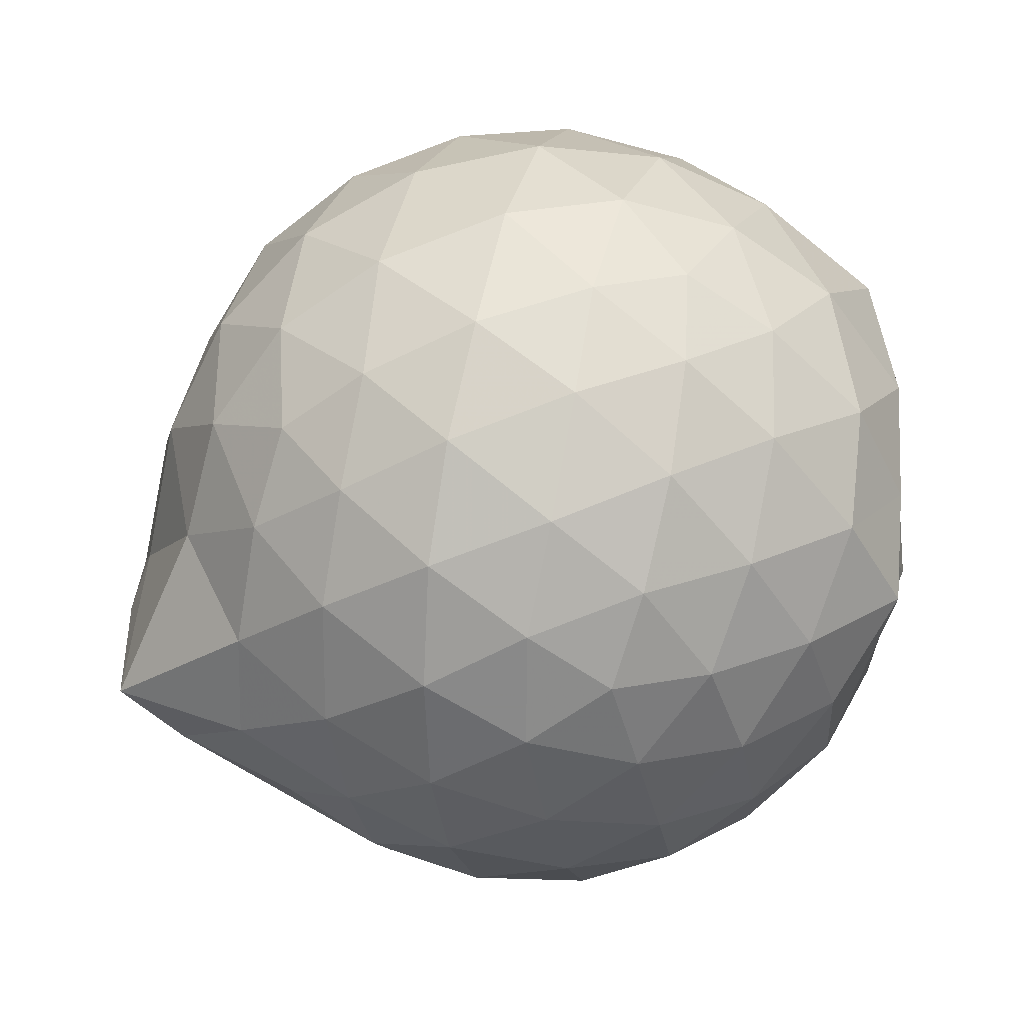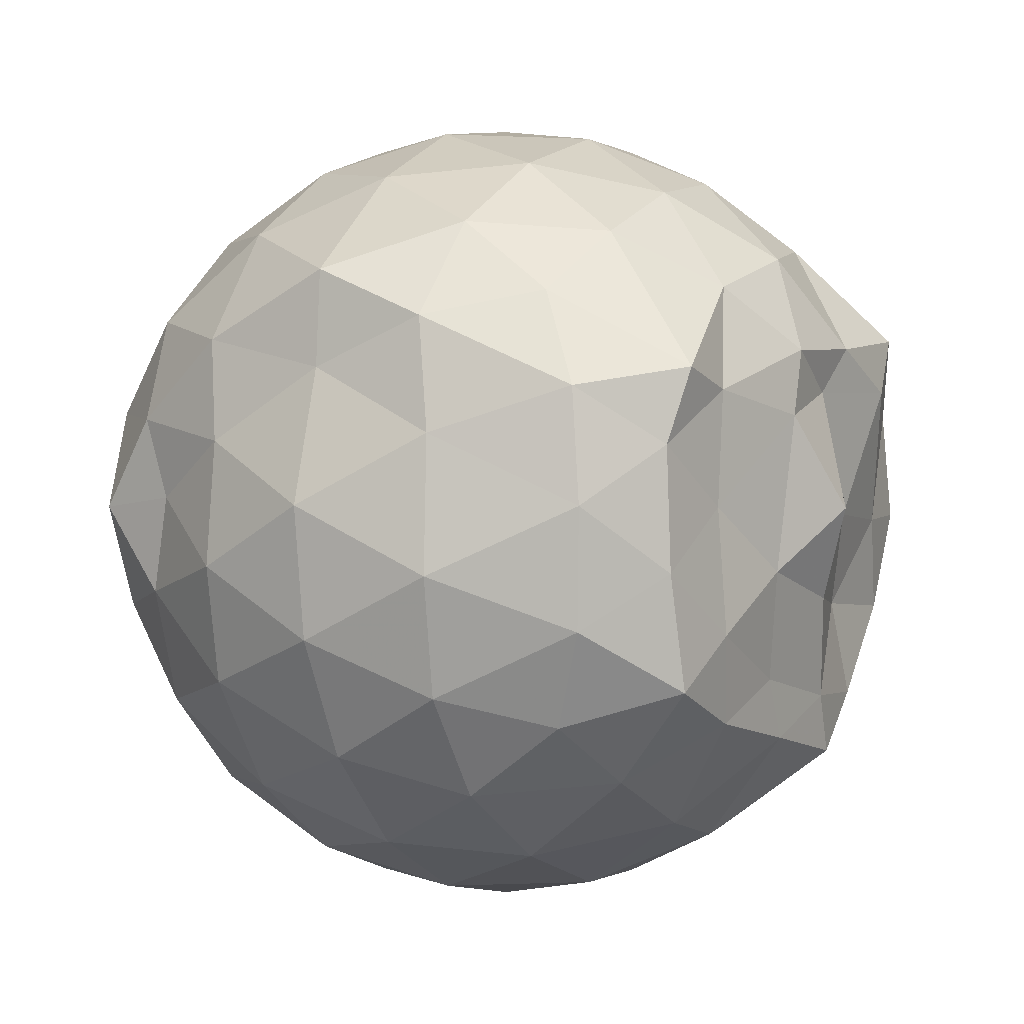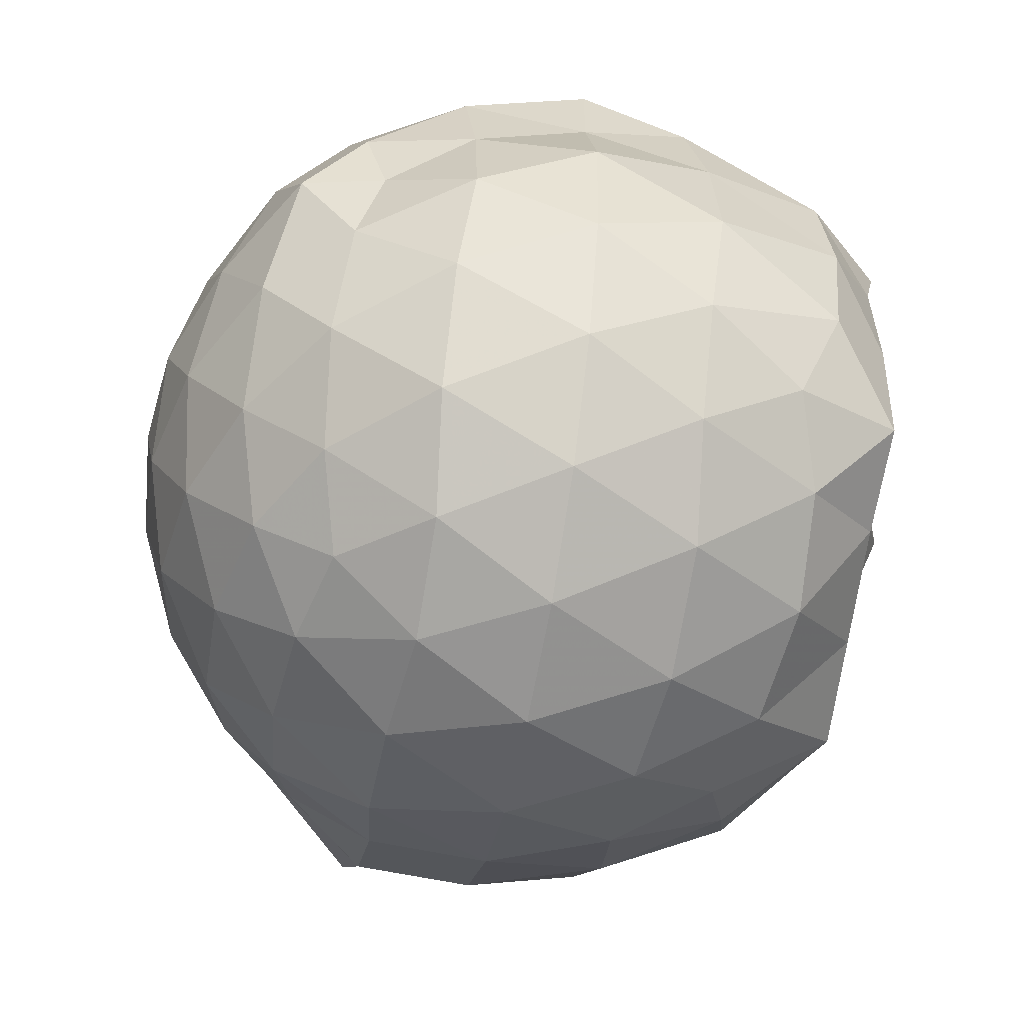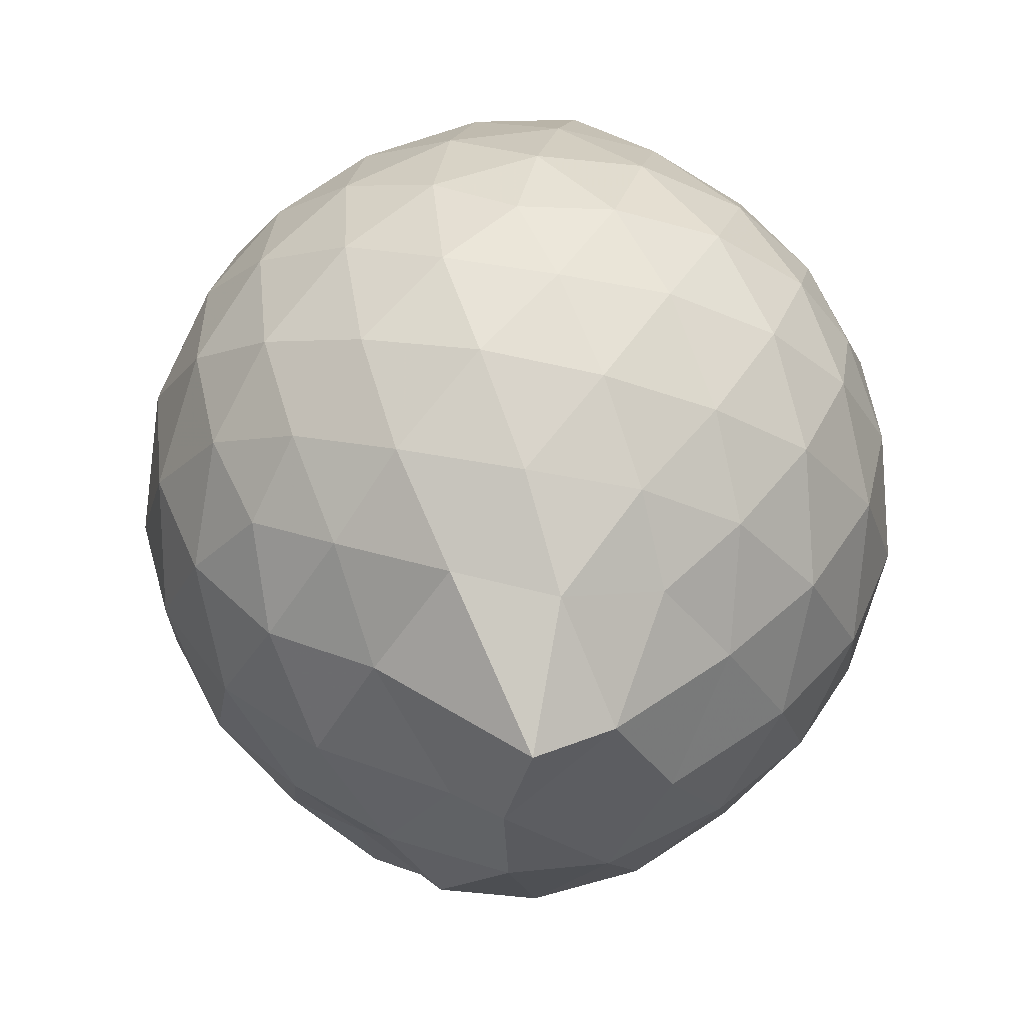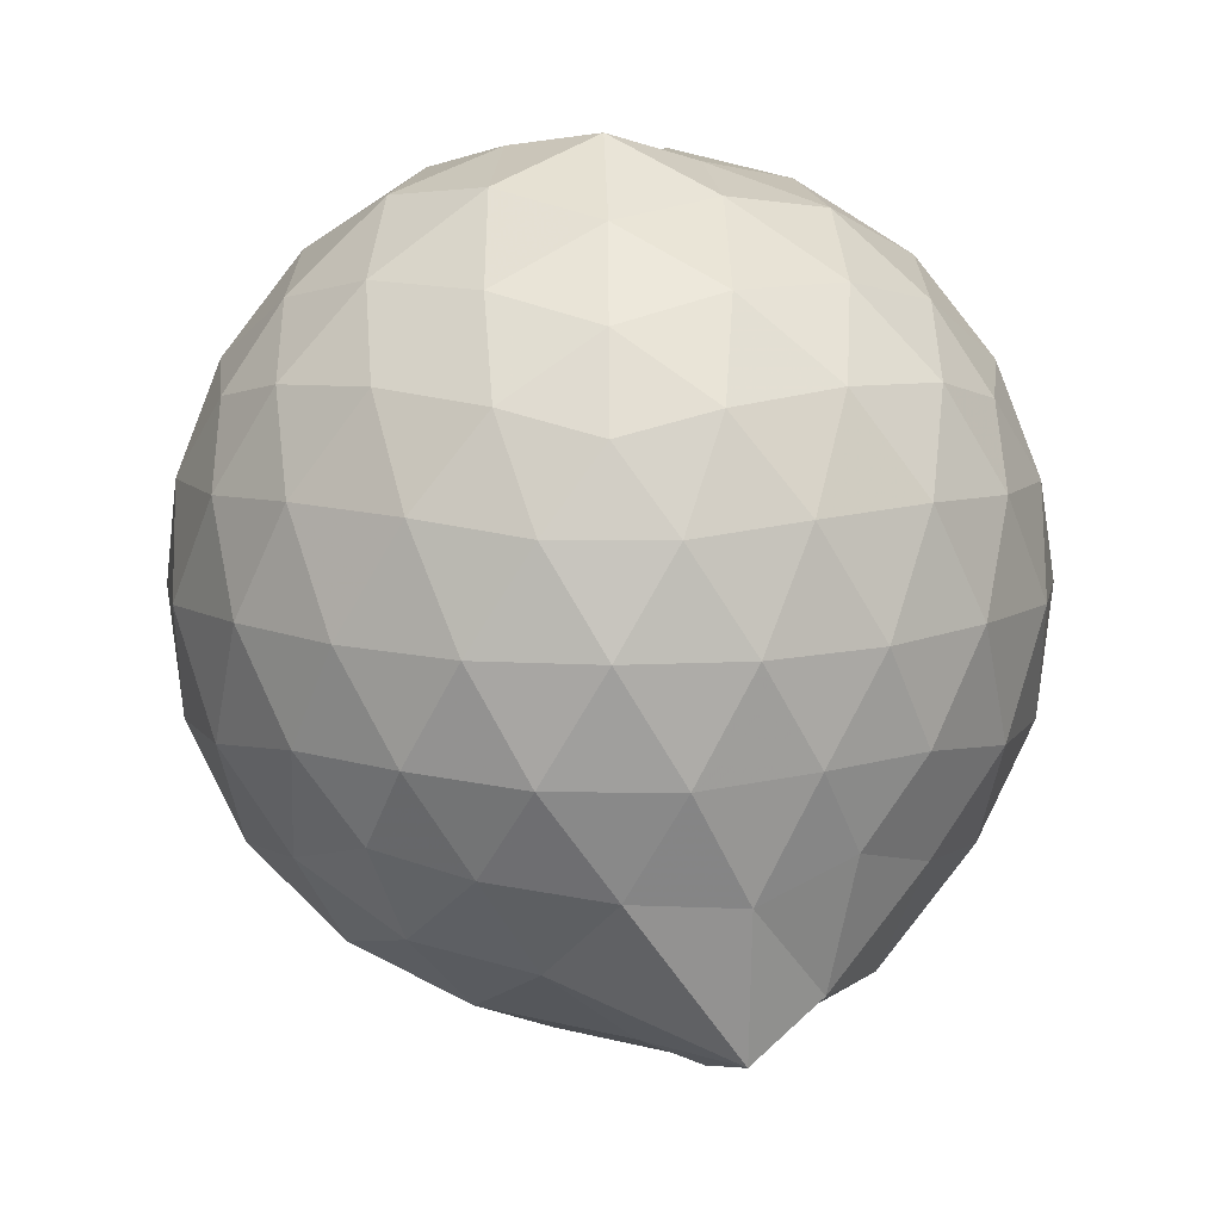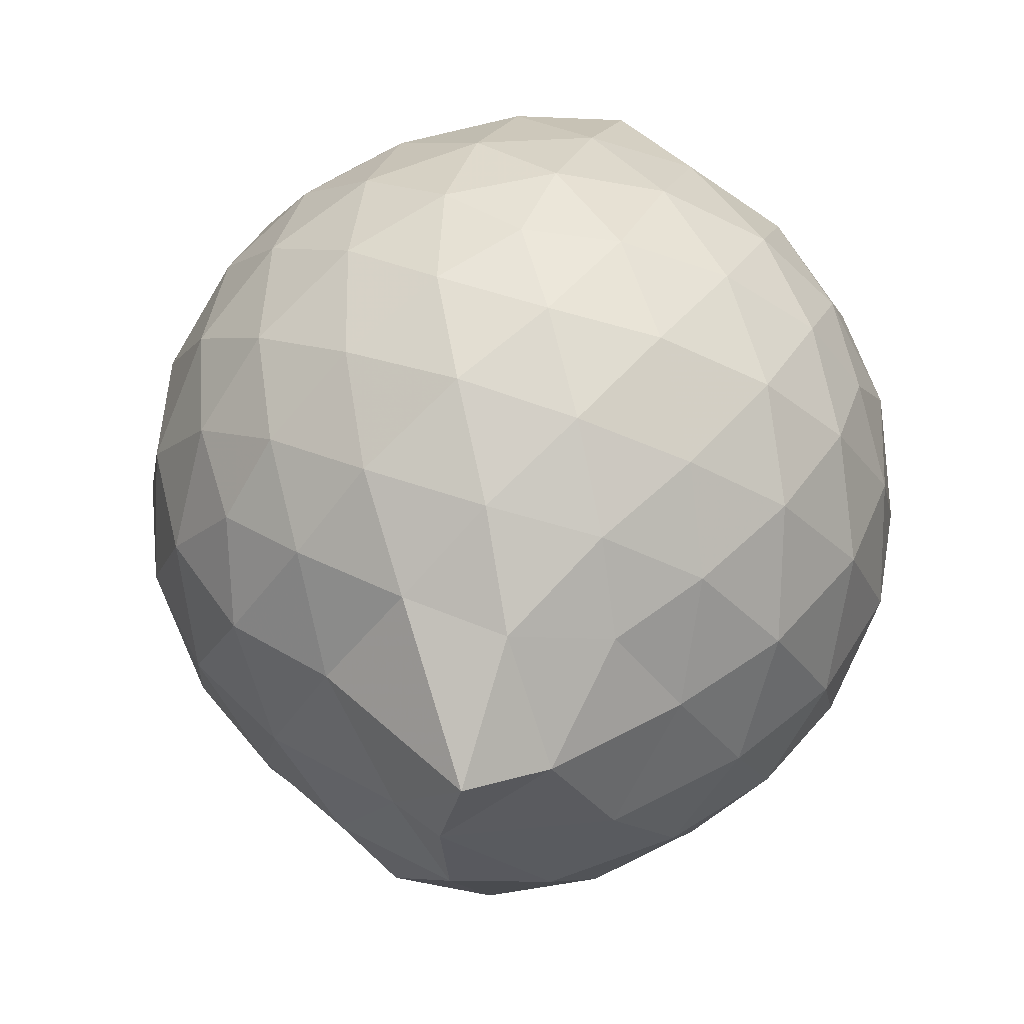
<metadata>
{"format":"obj","ext":"obj","renderer":"f3d","projection":"perspective","resolution":1024,"background":"white","views":[{"elev":25.8,"azim":-9.8,"up":"+Y"},{"elev":-0.3,"azim":119.6,"up":"+Y"},{"elev":-57.1,"azim":80.2,"up":"+Y"},{"elev":44.7,"azim":-77.8,"up":"+Z"},{"elev":74.1,"azim":-90.2,"up":"+Z"},{"elev":49.9,"azim":-69.2,"up":"+Z"}]}
</metadata>
<code>
v -2.387 -0.3364 0.3504
v -2.39 -0.3321 -1.577
v -1.577 -0.306 -0.1495
v -1.571 -0.1165 -0.09523
v -1.7 0.1297 -0.05939
v -1.919 0.3433 -0.08844
v -2.117 0.4763 -0.1447
v -2.353 0.4811 -0.08785
v -2.632 0.424 -0.06314
v -2.892 0.3033 -0.08721
v -3.08 0.155 -0.1445
v -3.16 -0.06948 -0.08784
v -3.212 -0.3575 -0.0645
v -3.217 -0.6172 -0.08712
v -3.095 -0.8365 -0.1442
v -2.898 -0.9798 -0.08751
v -2.64 -1.098 -0.06386
v -2.358 -1.155 -0.08747
v -2.128 -1.144 -0.1454
v -1.928 -1.011 -0.08977
v -1.729 -0.8041 -0.0666
v -1.61 -0.5337 -0.09141
v -1.492 -0.1745 -0.3564
v -1.514 0.06555 -0.3321
v -1.71 0.3327 -0.3283
v -1.952 0.5083 -0.3561
v -2.228 0.5962 -0.3547
v -2.518 0.5883 -0.328
v -2.821 0.487 -0.3263
v -3.058 0.3221 -0.3536
v -3.23 0.08495 -0.3561
v -3.31 -0.1943 -0.3255
v -3.5 -0.6127 -0.3224
v -3.35 -0.7763 -0.3533
v -3.07 -0.9974 -0.3536
v -2.829 -1.162 -0.3268
v -2.523 -1.261 -0.3281
v -2.239 -1.265 -0.3565
v -1.96 -1.177 -0.3567
v -1.726 -1.004 -0.3292
v -1.545 -0.7447 -0.3294
v -1.458 -0.4694 -0.3574
v -1.5 -0.009081 -0.6367
v -1.509 0.2168 -0.6416
v -1.795 0.4624 -0.6397
v -2.074 0.602 -0.6398
v -2.381 0.6488 -0.6371
v -2.69 0.5991 -0.6371
v -2.967 0.4545 -0.6365
v -3.185 0.231 -0.6401
v -3.325 -0.04323 -0.6361
v -3.4 -0.3924 -0.6275
v -3.456 -0.5353 -0.6167
v -3.254 -0.9044 -0.6354
v -2.973 -1.131 -0.6373
v -2.697 -1.272 -0.6377
v -2.382 -1.325 -0.636
v -2.083 -1.272 -0.6402
v -1.803 -1.132 -0.6413
v -1.584 -0.9128 -0.6414
v -1.444 -0.6359 -0.6415
v -1.405 -0.3276 -0.6409
v -1.52 0.1015 -0.902
v -1.691 0.3295 -0.921
v -1.943 0.4925 -0.9498
v -2.246 0.5898 -0.9501
v -2.535 0.5945 -0.9217
v -2.812 0.5026 -0.9206
v -3.045 0.3154 -0.9577
v -3.201 0.0657 -0.9582
v -3.329 -0.2072 -0.9352
v -3.407 -0.5357 -0.8883
v -3.3 -0.763 -0.9248
v -3.054 -1.005 -0.9471
v -2.817 -1.177 -0.9207
v -2.541 -1.267 -0.9213
v -2.252 -1.261 -0.9498
v -1.948 -1.163 -0.9519
v -1.709 -0.9996 -0.9253
v -1.541 -0.7655 -0.9261
v -1.461 -0.4867 -0.9515
v -1.485 -0.1663 -0.9437
v -1.676 0.1609 -1.143
v -1.874 0.309 -1.205
v -2.131 0.4258 -1.218
v -2.41 0.4802 -1.194
v -2.65 0.473 -1.134
v -2.858 0.3301 -1.197
v -3.103 0.1078 -1.147
v -3.124 -0.07932 -1.199
v -3.29 -0.3326 -1.167
v -3.209 -0.5629 -1.244
v -3.045 -0.8007 -1.272
v -2.849 -1.002 -1.215
v -2.654 -1.141 -1.141
v -2.416 -1.144 -1.202
v -2.136 -1.086 -1.242
v -1.88 -0.9686 -1.229
v -1.69 -0.8326 -1.167
v -1.611 -0.6106 -1.258
v -1.583 -0.3304 -1.277
v -1.594 -0.06293 -1.254
v -1.609 -0.3269 0.05061
v -1.759 -0.09095 0.1135
v -1.96 0.1557 0.1088
v -2.161 0.3398 0.04695
v -2.432 0.3055 0.1088
v -2.726 0.2092 0.1098
v -2.967 0.07549 0.04807
v -3.023 -0.19 0.1099
v -3.025 -0.4918 0.1088
v -2.97 -0.7546 0.04653
v -2.733 -0.8849 0.1072
v -2.438 -0.9792 0.1087
v -2.161 -1.014 0.04561
v -1.967 -0.8251 0.1081
v -1.777 -0.5713 0.1058
v -1.878 -0.3359 0.2144
v -2.043 -0.09008 0.2577
v -2.231 0.1326 0.2185
v -2.514 0.05852 0.2594
v -2.789 -0.05086 0.2186
v -2.809 -0.3396 0.2576
v -2.792 -0.6272 0.2174
v -2.52 -0.7335 0.2577
v -2.232 -0.8059 0.2174
v -2.044 -0.5811 0.256
v -2.145 -0.3358 0.3225
v -2.31 -0.1108 0.3205
v -2.58 -0.1986 0.3227
v -2.581 -0.476 0.3209
v -2.314 -0.5611 0.3213
v -1.787 -0.01733 -1.454
v -2.061 0.1854 -1.405
v -2.335 0.2731 -1.423
v -2.605 0.3203 -1.352
v -2.795 0.09741 -1.532
v -3.045 -0.08677 -1.417
v -3.092 -0.3449 -1.42
v -2.996 -0.5864 -1.41
v -2.807 -0.8035 -1.412
v -2.607 -0.9398 -1.436
v -2.336 -0.8886 -1.428
v -2.045 -0.8363 -1.418
v -1.806 -0.7511 -1.427
v -1.751 -0.4812 -1.419
v -1.744 -0.1927 -1.413
v -1.957 -0.06091 -1.452
v -2.259 0.04532 -1.518
v -2.534 0.06334 -1.521
v -2.735 -0.03764 -1.535
v -2.892 -0.3586 -1.447
v -2.715 -0.5727 -1.406
v -2.54 -0.7969 -1.449
v -2.257 -0.7427 -1.436
v -1.983 -0.6276 -1.448
v -1.964 -0.3318 -1.436
v -2.223 -0.1119 -1.516
v -2.45 -0.04682 -1.491
v -2.627 -0.3456 -1.474
v -2.454 -0.552 -1.493
v -2.191 -0.4835 -1.484
f 3 23 4
f 4 23 24
f 4 24 5
f 5 24 25
f 5 25 6
f 6 25 26
f 6 26 7
f 7 26 27
f 7 27 8
f 8 27 28
f 8 28 9
f 9 28 29
f 9 29 10
f 10 29 30
f 10 30 11
f 11 30 31
f 11 31 12
f 12 31 32
f 12 32 13
f 13 32 33
f 13 33 14
f 14 33 34
f 14 34 15
f 15 34 35
f 15 35 16
f 16 35 36
f 16 36 17
f 17 36 37
f 17 37 18
f 18 37 38
f 18 38 19
f 19 38 39
f 19 39 20
f 20 39 40
f 20 40 21
f 21 40 41
f 21 41 22
f 22 41 42
f 22 42 3
f 3 42 23
f 23 43 24
f 24 43 44
f 24 44 25
f 25 44 45
f 25 45 26
f 26 45 46
f 26 46 27
f 27 46 47
f 27 47 28
f 28 47 48
f 28 48 29
f 29 48 49
f 29 49 30
f 30 49 50
f 30 50 31
f 31 50 51
f 31 51 32
f 32 51 52
f 32 52 33
f 33 52 53
f 33 53 34
f 34 53 54
f 34 54 35
f 35 54 55
f 35 55 36
f 36 55 56
f 36 56 37
f 37 56 57
f 37 57 38
f 38 57 58
f 38 58 39
f 39 58 59
f 39 59 40
f 40 59 60
f 40 60 41
f 41 60 61
f 41 61 42
f 42 61 62
f 42 62 23
f 23 62 43
f 43 63 44
f 44 63 64
f 44 64 45
f 45 64 65
f 45 65 46
f 46 65 66
f 46 66 47
f 47 66 67
f 47 67 48
f 48 67 68
f 48 68 49
f 49 68 69
f 49 69 50
f 50 69 70
f 50 70 51
f 51 70 71
f 51 71 52
f 52 71 72
f 52 72 53
f 53 72 73
f 53 73 54
f 54 73 74
f 54 74 55
f 55 74 75
f 55 75 56
f 56 75 76
f 56 76 57
f 57 76 77
f 57 77 58
f 58 77 78
f 58 78 59
f 59 78 79
f 59 79 60
f 60 79 80
f 60 80 61
f 61 80 81
f 61 81 62
f 62 81 82
f 62 82 43
f 43 82 63
f 63 83 64
f 64 83 84
f 64 84 65
f 65 84 85
f 65 85 66
f 66 85 86
f 66 86 67
f 67 86 87
f 67 87 68
f 68 87 88
f 68 88 69
f 69 88 89
f 69 89 70
f 70 89 90
f 70 90 71
f 71 90 91
f 71 91 72
f 72 91 92
f 72 92 73
f 73 92 93
f 73 93 74
f 74 93 94
f 74 94 75
f 75 94 95
f 75 95 76
f 76 95 96
f 76 96 77
f 77 96 97
f 77 97 78
f 78 97 98
f 78 98 79
f 79 98 99
f 79 99 80
f 80 99 100
f 80 100 81
f 81 100 101
f 81 101 82
f 82 101 102
f 82 102 63
f 63 102 83
f 103 104 118
f 104 119 118
f 104 105 119
f 105 120 119
f 105 106 120
f 106 107 120
f 107 121 120
f 107 108 121
f 108 122 121
f 108 109 122
f 109 110 122
f 110 123 122
f 110 111 123
f 111 124 123
f 111 112 124
f 112 113 124
f 113 125 124
f 113 114 125
f 114 126 125
f 114 115 126
f 115 116 126
f 116 127 126
f 116 117 127
f 117 118 127
f 117 103 118
f 118 119 128
f 119 129 128
f 119 120 129
f 120 121 129
f 121 130 129
f 121 122 130
f 122 123 130
f 123 131 130
f 123 124 131
f 124 125 131
f 125 132 131
f 125 126 132
f 126 127 132
f 127 128 132
f 127 118 128
f 133 148 134
f 134 148 149
f 134 149 135
f 135 149 150
f 135 150 136
f 136 150 137
f 137 150 151
f 137 151 138
f 138 151 152
f 138 152 139
f 139 152 140
f 140 152 153
f 140 153 141
f 141 153 154
f 141 154 142
f 142 154 143
f 143 154 155
f 143 155 144
f 144 155 156
f 144 156 145
f 145 156 146
f 146 156 157
f 146 157 147
f 147 157 148
f 147 148 133
f 148 158 149
f 149 158 159
f 149 159 150
f 150 159 151
f 151 159 160
f 151 160 152
f 152 160 153
f 153 160 161
f 153 161 154
f 154 161 155
f 155 161 162
f 155 162 156
f 156 162 157
f 157 162 158
f 157 158 148
f 3 4 103
f 103 4 104
f 4 5 104
f 104 5 105
f 5 6 105
f 105 6 106
f 6 7 106
f 7 8 106
f 106 8 107
f 8 9 107
f 107 9 108
f 9 10 108
f 108 10 109
f 10 11 109
f 11 12 109
f 109 12 110
f 12 13 110
f 110 13 111
f 13 14 111
f 111 14 112
f 14 15 112
f 15 16 112
f 112 16 113
f 16 17 113
f 113 17 114
f 17 18 114
f 114 18 115
f 18 19 115
f 19 20 115
f 115 20 116
f 20 21 116
f 116 21 117
f 21 22 117
f 117 22 103
f 22 3 103
f 83 133 84
f 84 133 134
f 84 134 85
f 85 134 135
f 85 135 86
f 86 135 136
f 86 136 87
f 87 136 88
f 88 136 137
f 88 137 89
f 89 137 138
f 89 138 90
f 90 138 139
f 90 139 91
f 91 139 92
f 92 139 140
f 92 140 93
f 93 140 141
f 93 141 94
f 94 141 142
f 94 142 95
f 95 142 96
f 96 142 143
f 96 143 97
f 97 143 144
f 97 144 98
f 98 144 145
f 98 145 99
f 99 145 100
f 100 145 146
f 100 146 101
f 101 146 147
f 101 147 102
f 102 147 133
f 102 133 83
f 128 129 1
f 129 130 1
f 130 131 1
f 131 132 1
f 132 128 1
f 159 158 2
f 160 159 2
f 161 160 2
f 162 161 2
f 158 162 2

</code>
